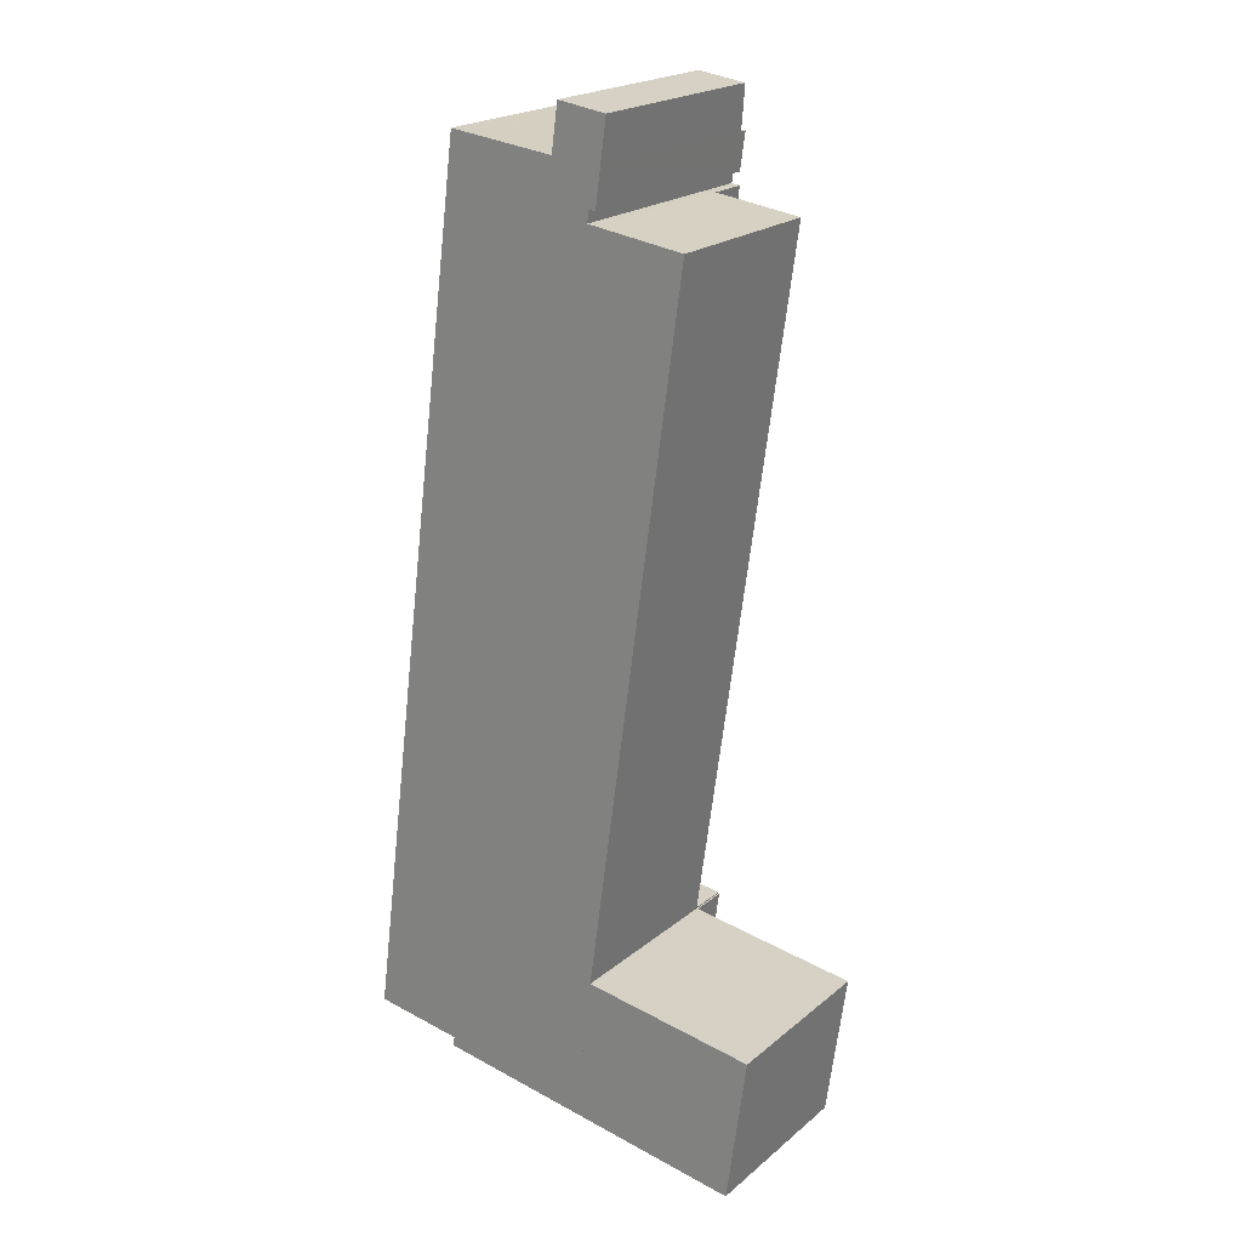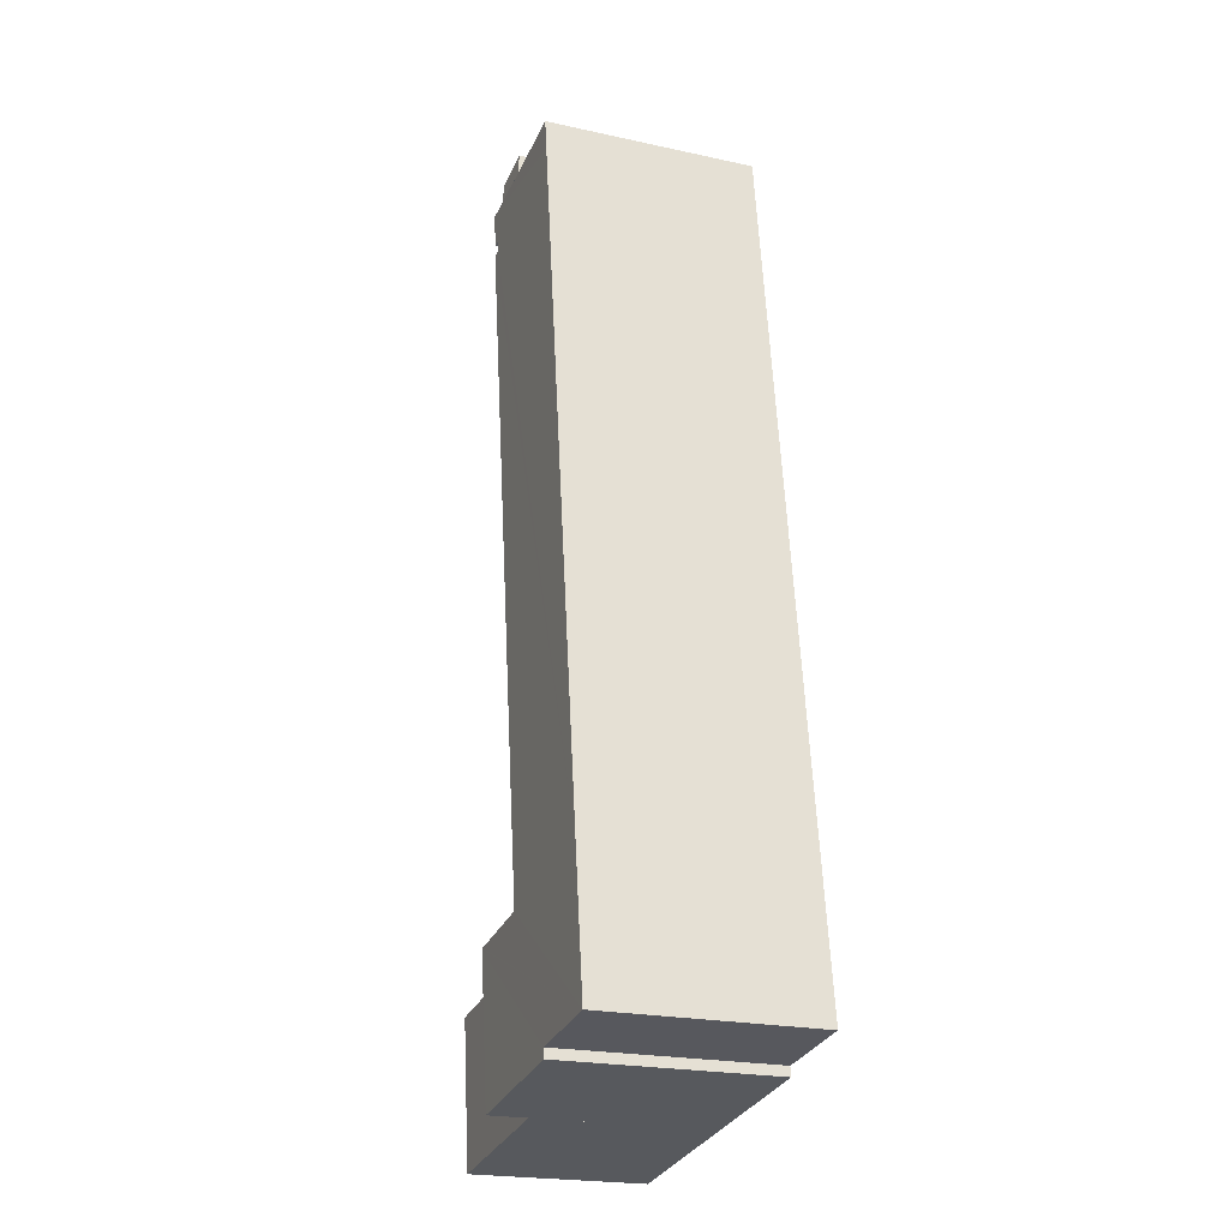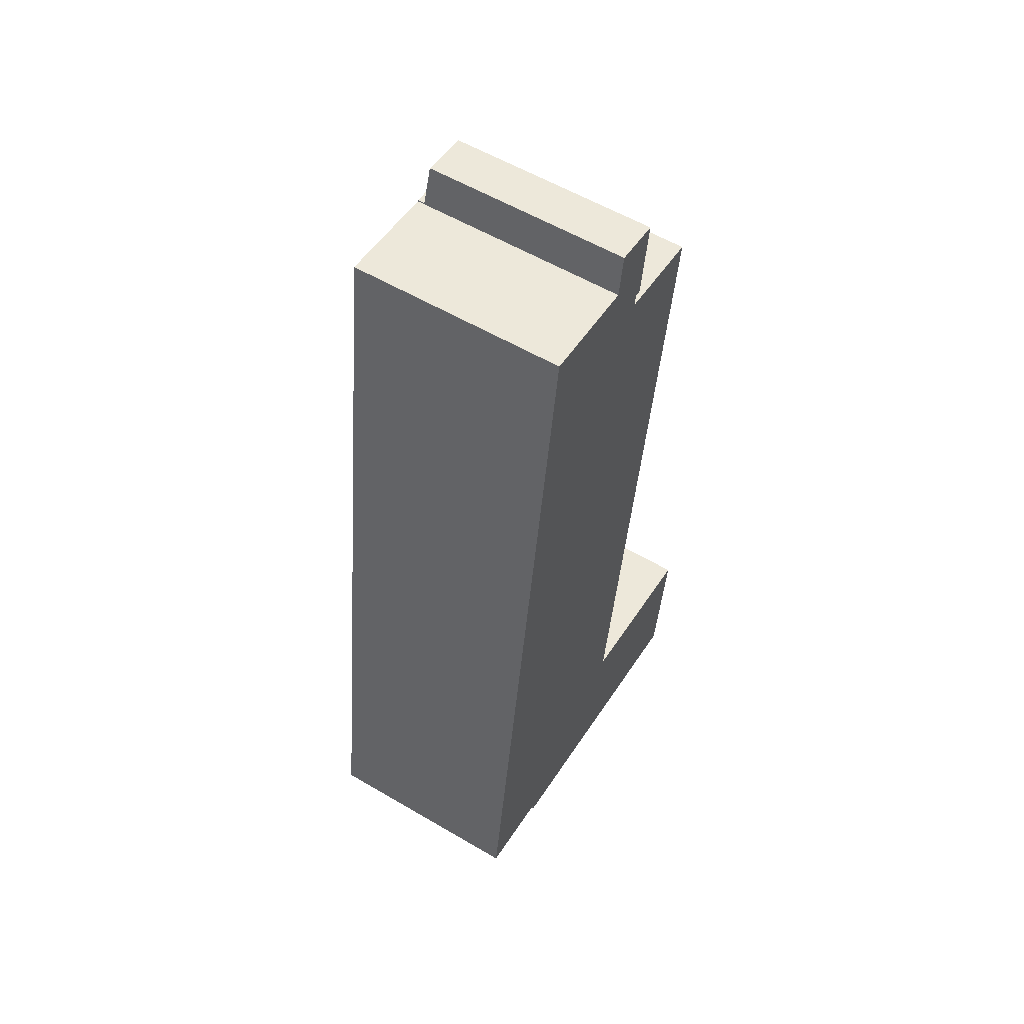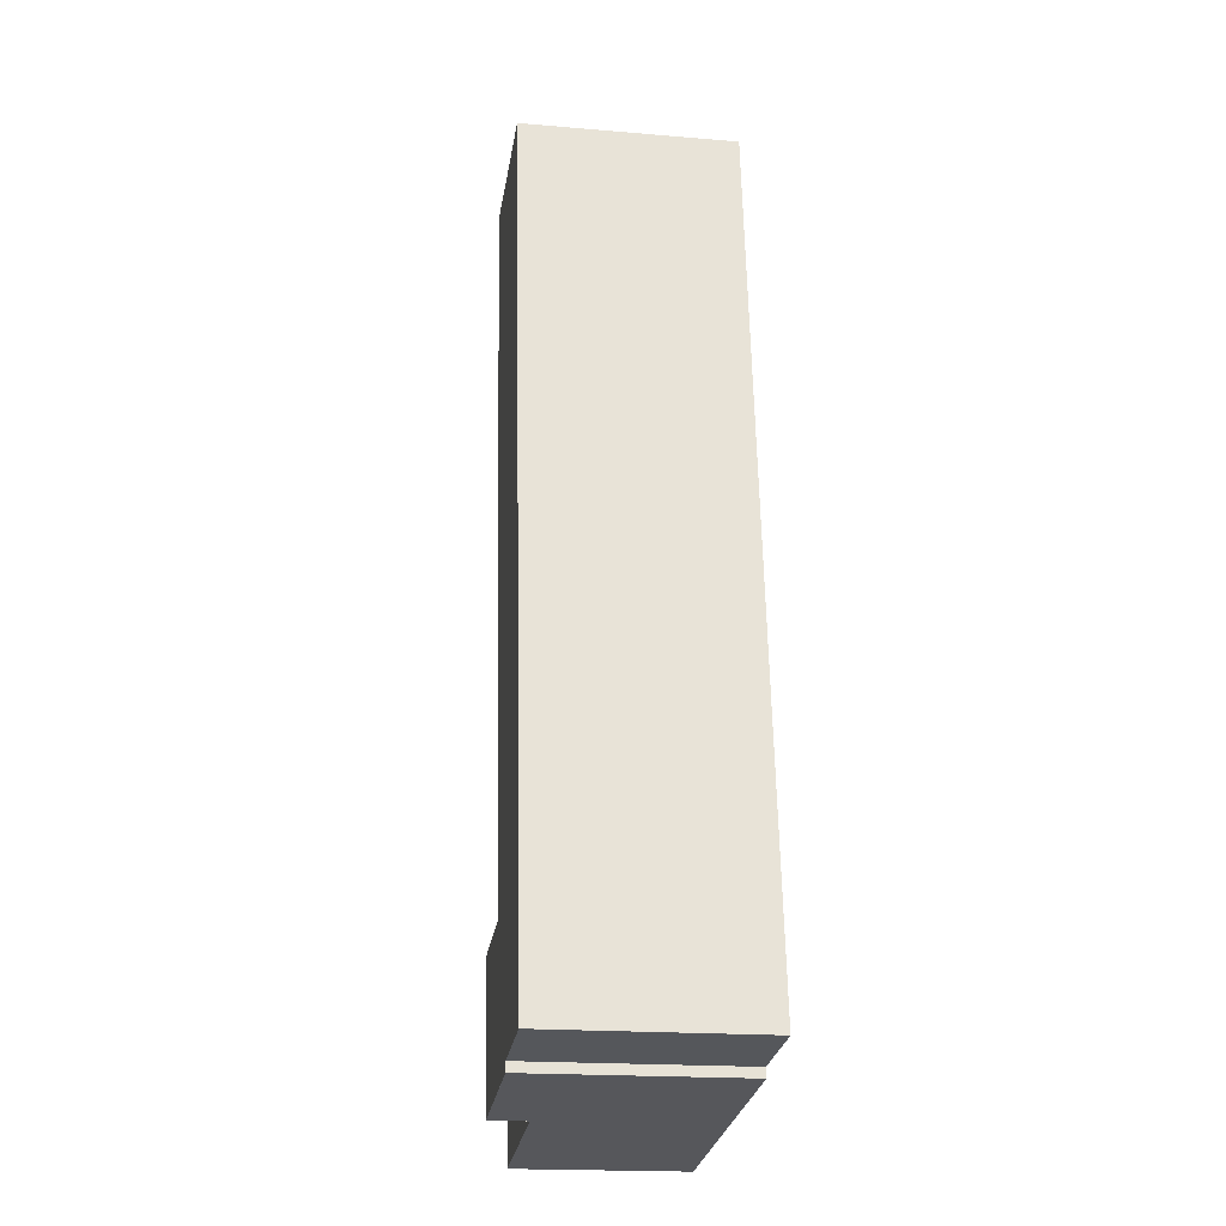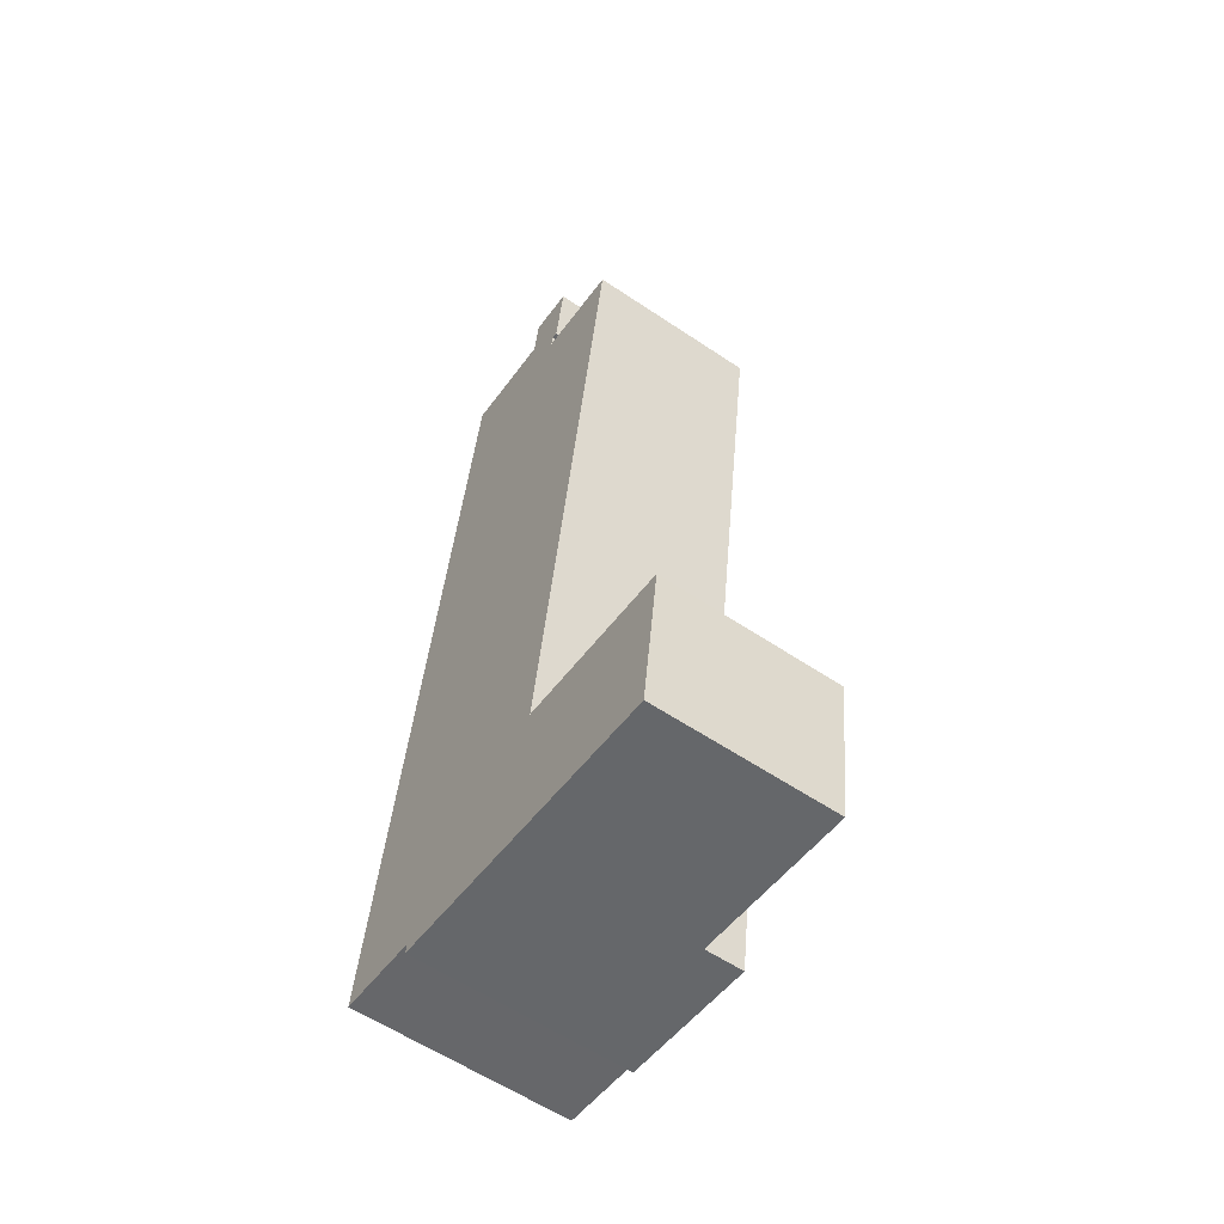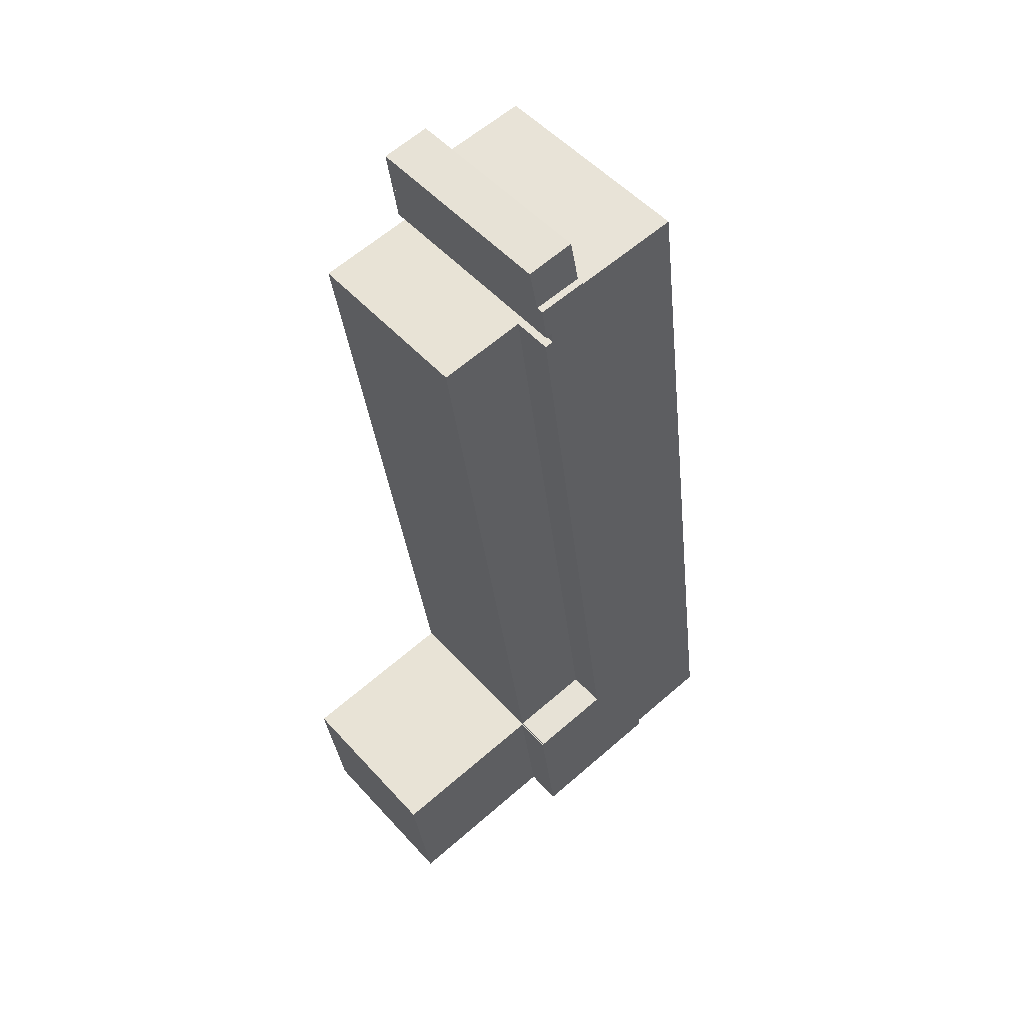
<metadata>
{"format":"obj","ext":"obj","renderer":"f3d","projection":"perspective","resolution":1024,"background":"white","views":[{"elev":21.5,"azim":35.5,"up":"+Z"},{"elev":-22.1,"azim":-110.9,"up":"+Z"},{"elev":57.5,"azim":-58.6,"up":"+Z"},{"elev":-19.4,"azim":-99.0,"up":"+Z"},{"elev":-59.0,"azim":55.3,"up":"+Z"},{"elev":51.7,"azim":139.4,"up":"+Z"}]}
</metadata>
<code>
v  20.18 16.06 64.03
v  16.55 16.06 64.35
v  16.56 16.06 64.45
v  19.81 16.06 61.32
v  19.31 16.06 61.39
v  19.83 16.06 61.49
v  16.25 16.06 64.38
v  8.396 16.06 62.81
v  8.722 16.06 65.25
v  1.383 16.06 10.34
v  19.19 16.06 60.5
v  19.82 16.06 60.42
v  12.65 16.06 8.799
v  0 16.06 9.833e-16
v  19.11 16.06 7.913
v  19.09 16.06 7.821
v  19.19 16.06 7.808
v  6.707 16.06 -0.894
v  17.67 16.06 -3.146
v  11.11 16.06 -2.239
v  6.617 16.06 -1.618
v  7.418 16.06 -1.729
v  19.11 -4.845e-16 7.913
v  19.09 -4.789e-16 7.821
v  19.19 -4.781e-16 7.808
v  17.67 1.926e-16 -3.146
v  20.18 -3.921e-15 64.03
v  19.81 -3.755e-15 61.32
v  19.83 -3.765e-15 61.49
v  19.31 -3.759e-15 61.39
v  19.19 -3.705e-15 60.5
v  12.65 -5.388e-16 8.799
v  19.82 -3.7e-15 60.42
v  8.722 -3.996e-15 65.25
v  16.55 -3.94e-15 64.35
v  16.25 -3.942e-15 64.38
v  16.56 -3.946e-15 64.45
v  6.617 9.907e-17 -1.618
v  11.11 1.371e-16 -2.239
v  7.418 1.059e-16 -1.729
v  6.707 5.474e-17 -0.894
v  0 0 0
v  1.383 -6.334e-16 10.34
v  8.396 -3.846e-15 62.81
v  17.67 13.2 -3.146
v  31.94 13.2 6.089
v  30.47 13.2 -4.915
v  19.19 13.2 7.808
v  31.94 -3.728e-16 6.089
v  30.47 3.01e-16 -4.915
v  19.11 13.18 7.913
v  19.82 13.18 60.42
v  26.28 13.18 59.55
v  12.65 13.18 8.799
v  26.28 -3.647e-15 59.55
v  20.18 15.53 64.03
v  17.02 15.23 67.72
v  20.62 15.23 67.21
v  16.56 15.53 64.45
v  17.02 -4.146e-15 67.72
v  20.62 -4.116e-15 67.21
g defaultobject
f 1 2 3
f 4 5 6
f 7 8 9
f 8 7 2
f 8 2 1
f 8 1 6
f 8 6 5
f 8 5 10
f 10 5 11
f 10 11 12
f 10 12 13
f 10 13 14
f 14 13 15
f 14 15 16
f 14 16 17
f 14 17 18
f 18 17 19
f 18 19 20
f 18 20 21
f 21 20 22
f 23 16 15
f 16 23 24
f 25 19 17
f 19 25 26
f 27 6 1
f 6 27 4
f 4 27 28
f 28 27 29
f 30 11 5
f 11 30 31
f 12 32 13
f 32 12 33
f 24 17 16
f 17 24 25
f 34 7 9
f 7 34 2
f 2 34 35
f 35 34 36
f 37 1 3
f 1 37 27
f 31 12 11
f 12 31 33
f 32 15 13
f 15 32 23
f 26 20 19
f 20 26 22
f 22 26 21
f 21 26 38
f 38 26 39
f 38 39 40
f 41 14 18
f 14 41 42
f 28 5 4
f 5 28 30
f 38 18 21
f 18 38 41
f 42 10 14
f 10 42 43
f 10 43 8
f 8 43 44
f 8 44 9
f 9 44 34
f 35 3 2
f 3 35 37
f 37 29 27
f 29 37 35
f 29 35 36
f 29 36 34
f 29 34 44
f 29 44 30
f 29 30 28
f 30 44 31
f 31 44 43
f 31 43 32
f 32 43 24
f 42 41 43
f 24 26 25
f 26 24 43
f 26 43 41
f 26 41 39
f 39 41 38
f 39 38 40
f 24 23 32
f 32 33 31
f 45 46 47
f 46 45 48
f 26 48 45
f 48 26 25
f 25 46 48
f 46 25 49
f 49 47 46
f 47 49 50
f 50 45 47
f 45 50 26
f 50 25 26
f 25 50 49
f 51 52 53
f 52 51 54
f 32 52 54
f 52 32 33
f 33 53 52
f 53 33 55
f 55 51 53
f 51 55 23
f 23 54 51
f 54 23 32
f 23 33 32
f 33 23 55
f 56 57 58
f 57 56 59
f 37 57 59
f 57 37 60
f 57 61 58
f 61 57 60
f 58 27 56
f 27 58 61
f 56 37 59
f 37 56 27
f 27 60 37
f 60 27 61

</code>
